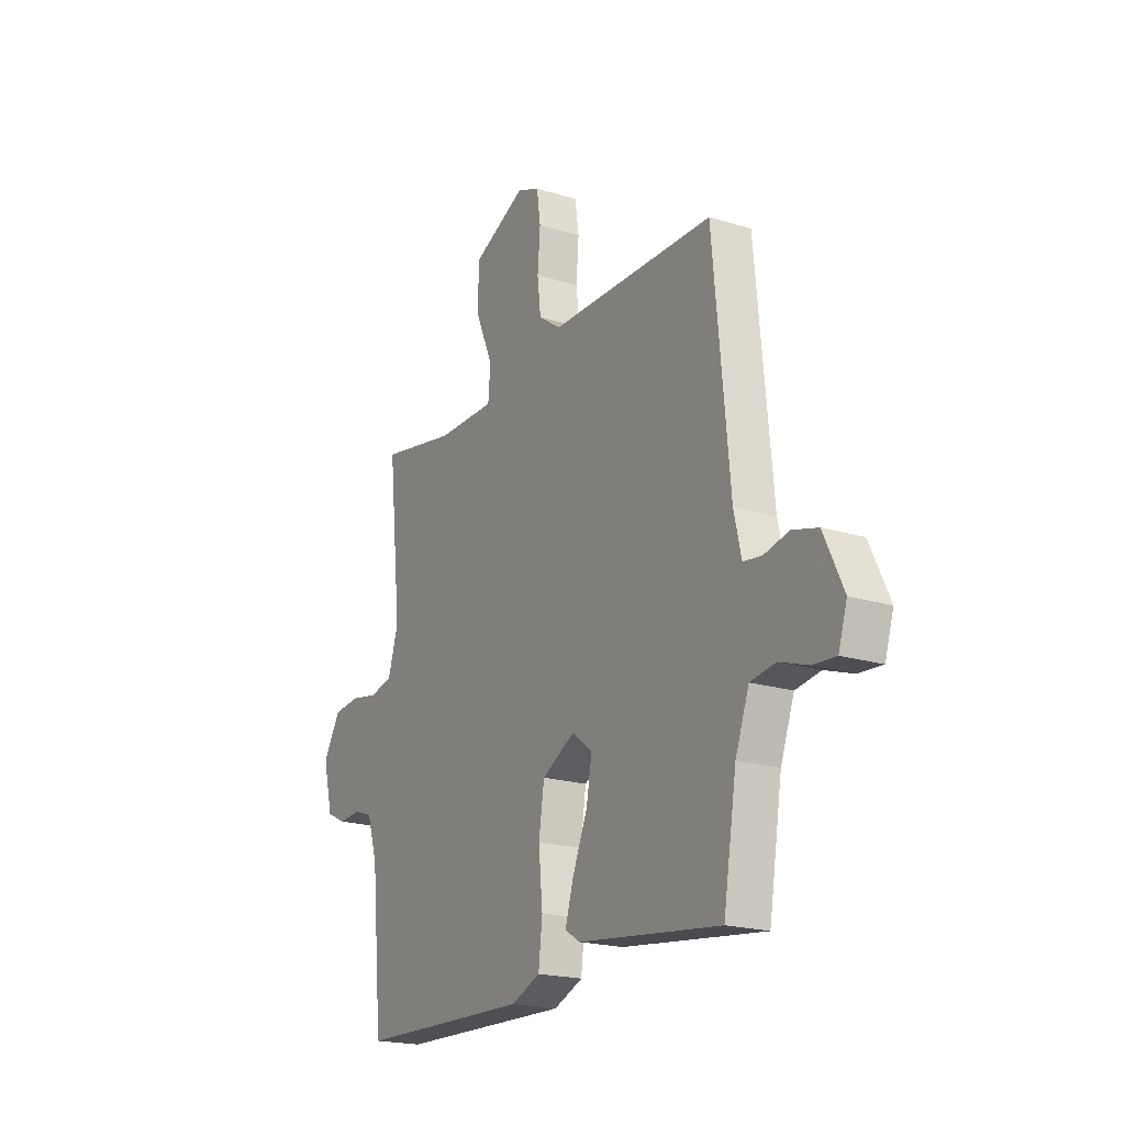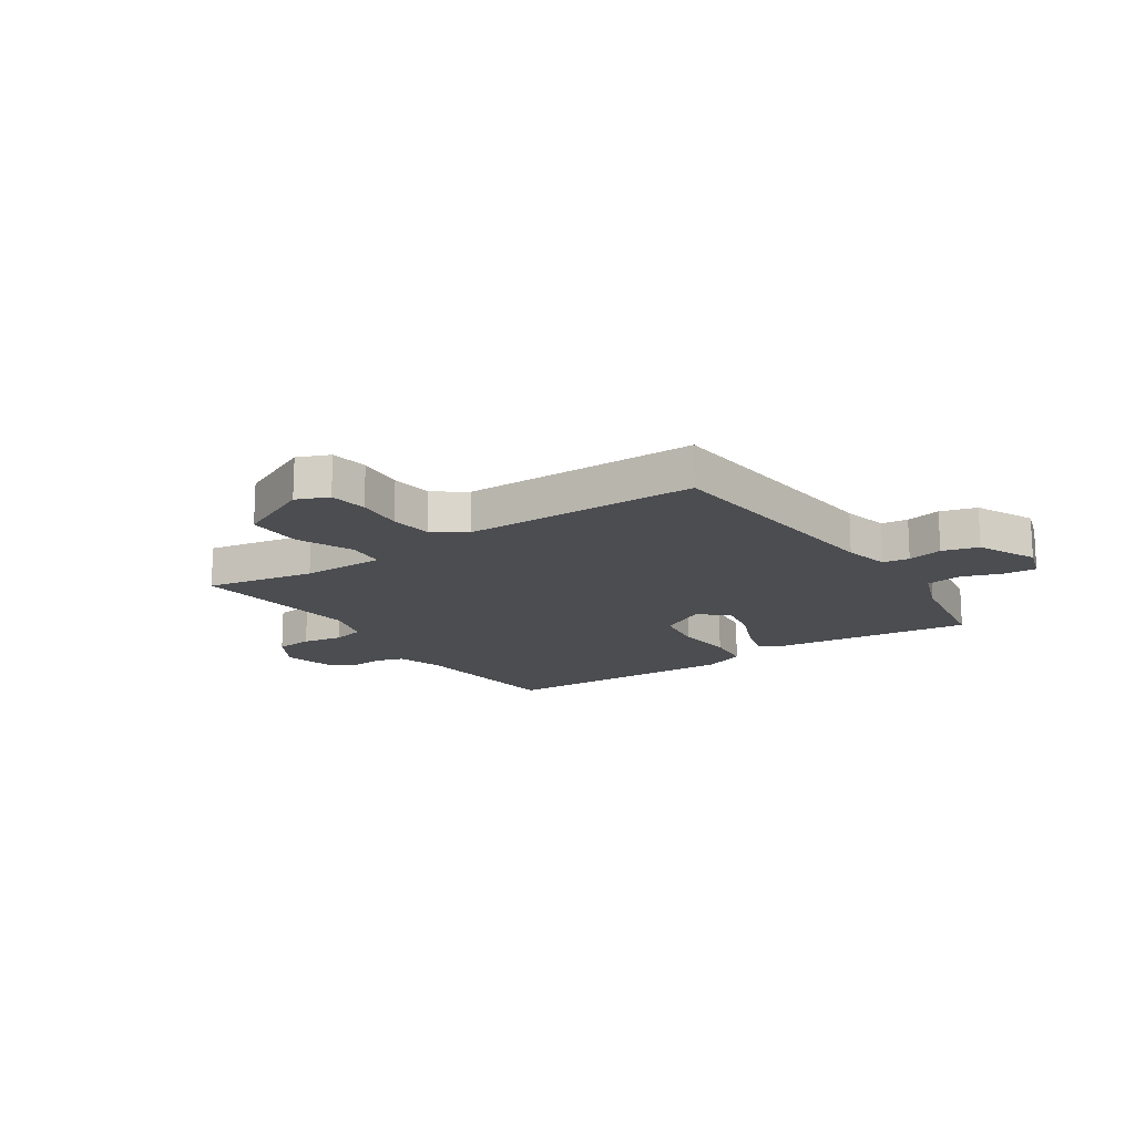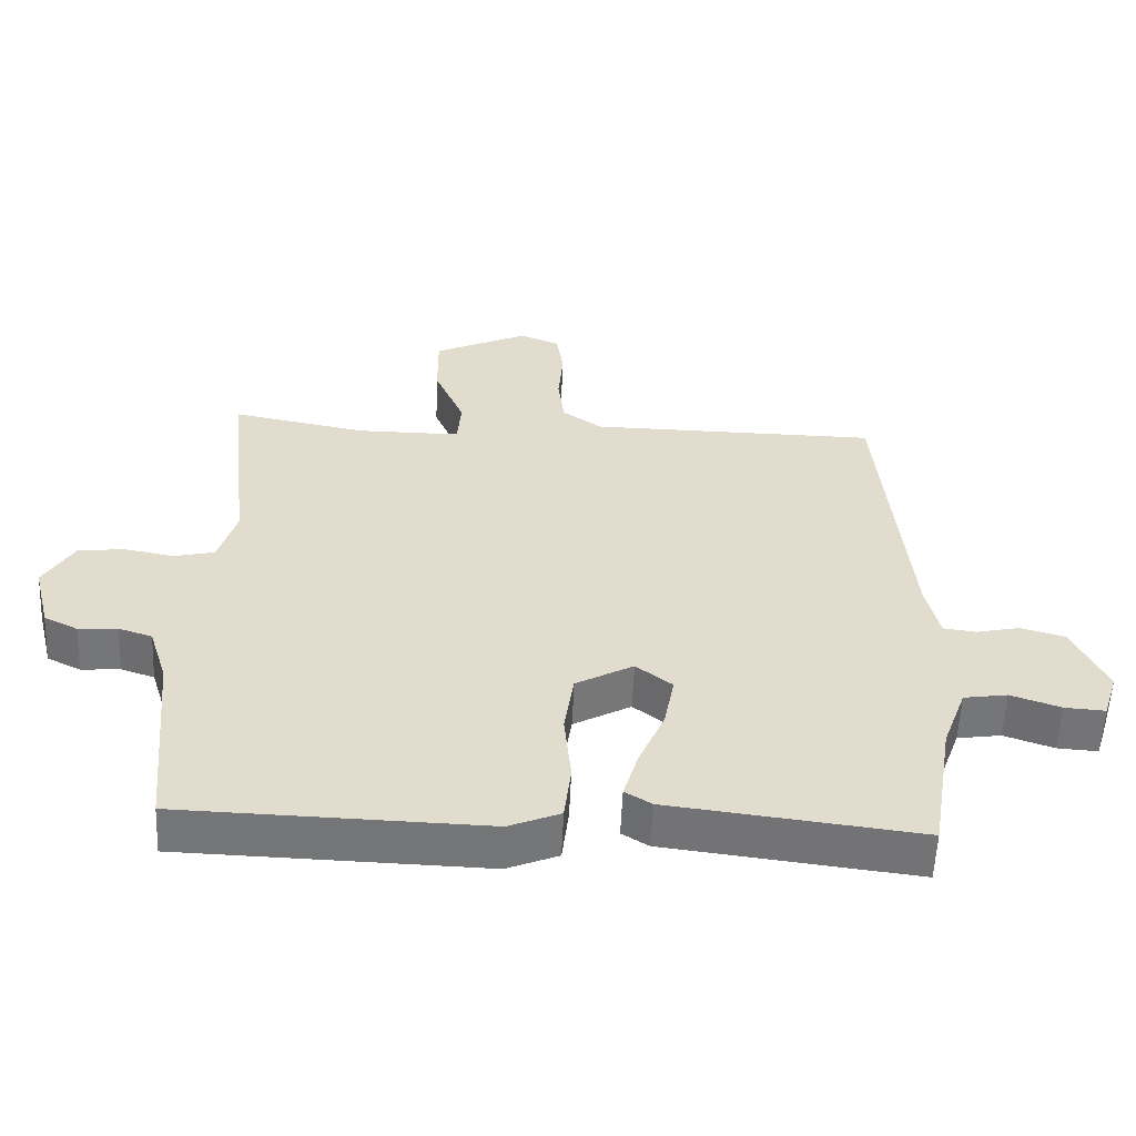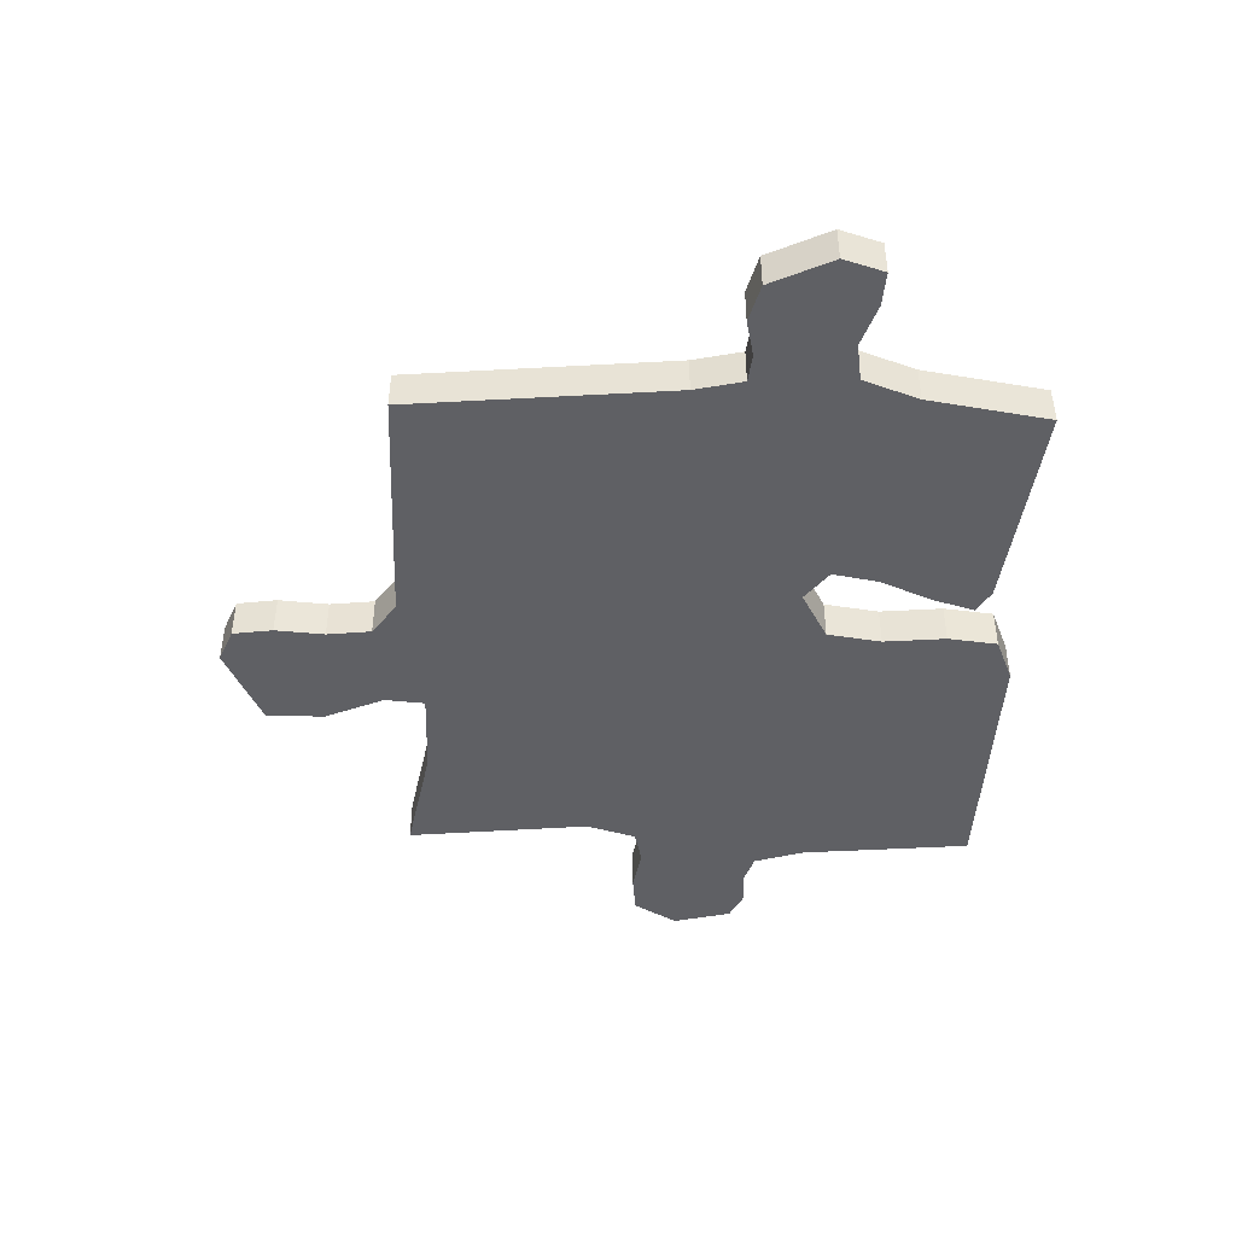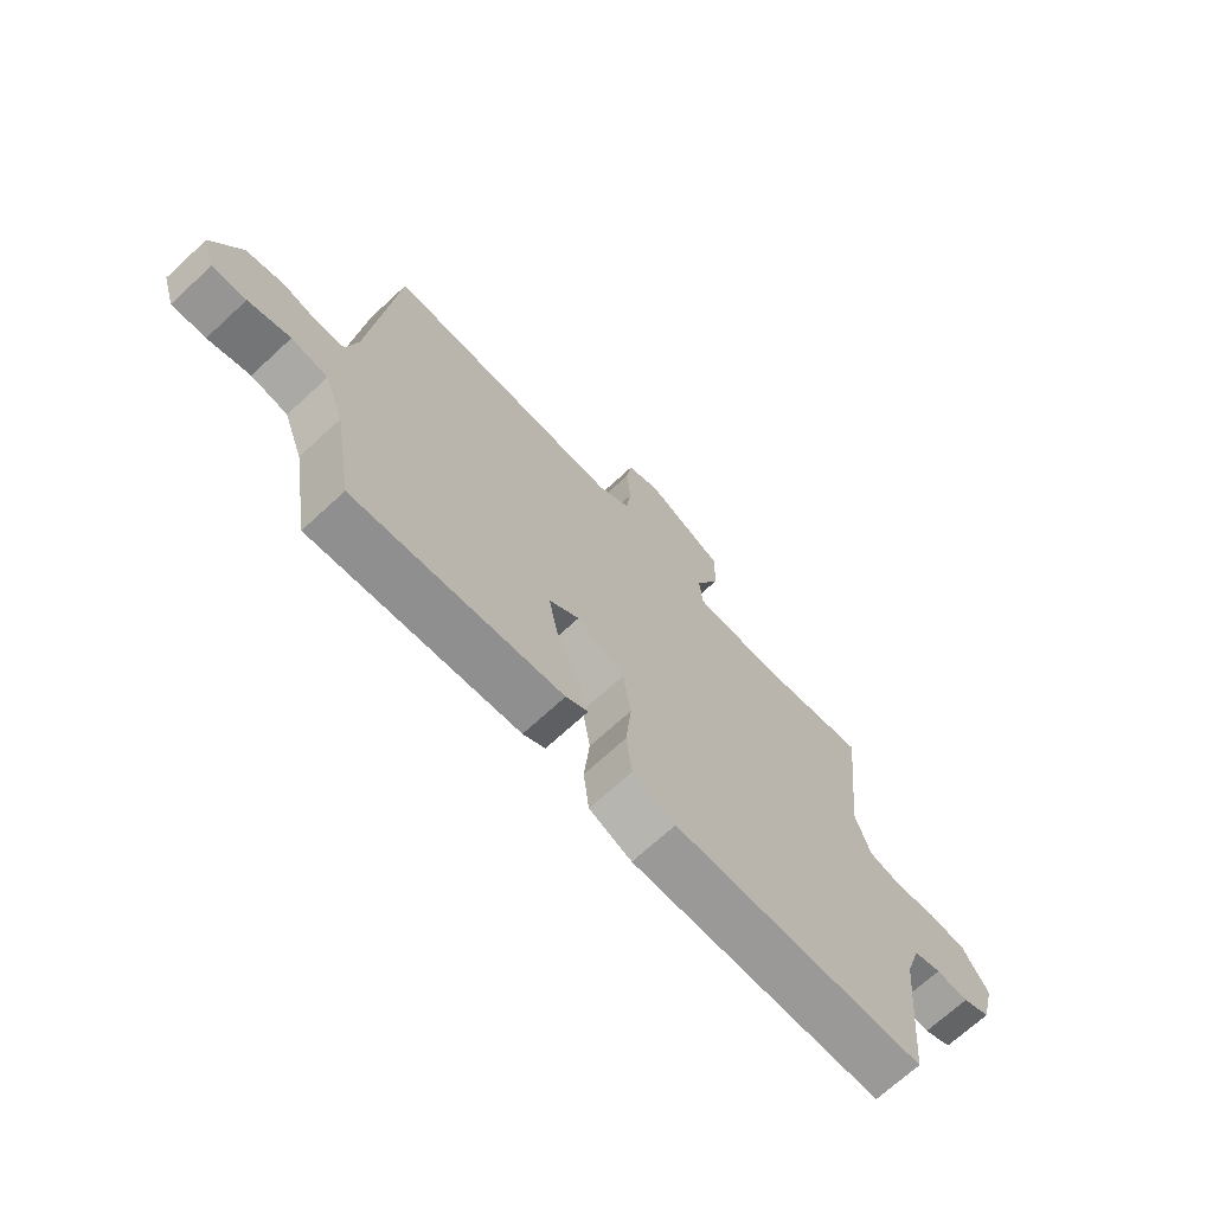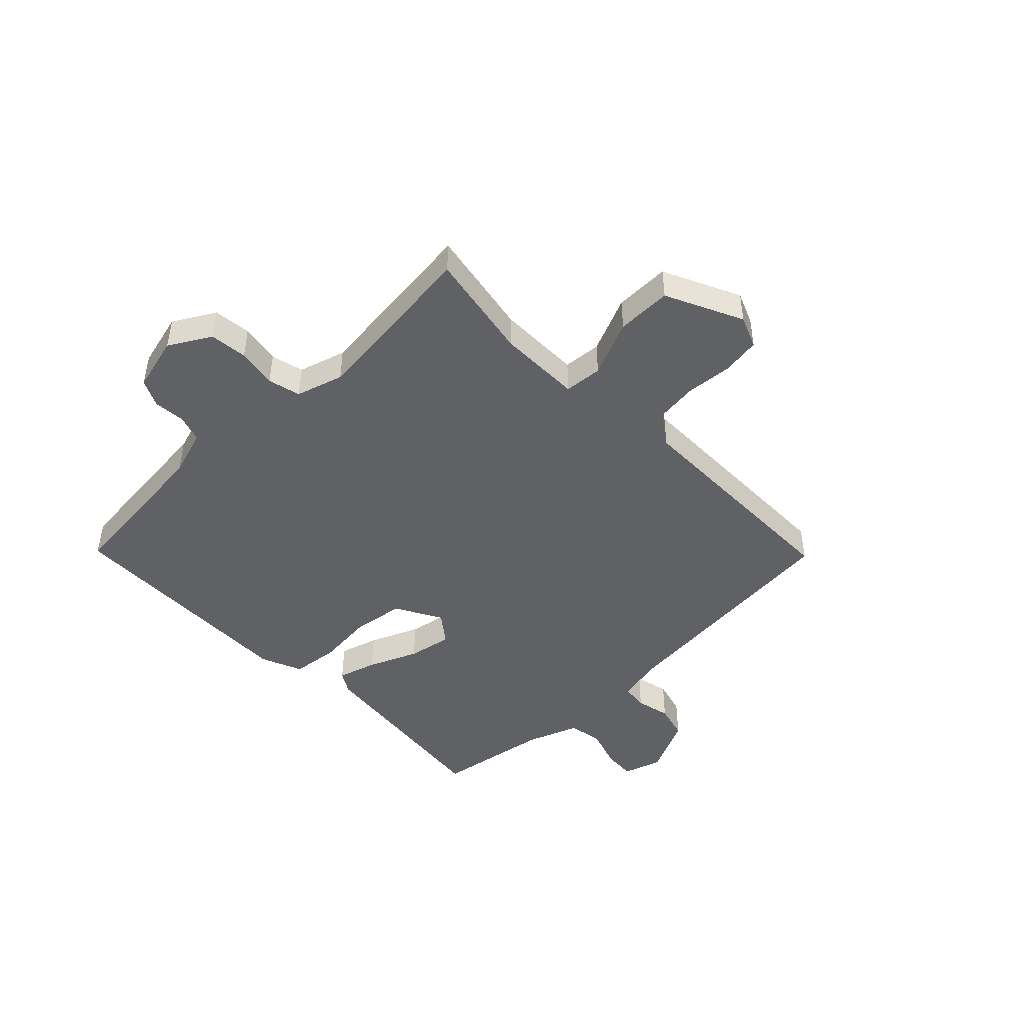
<metadata>
{"format":"obj","ext":"obj","renderer":"f3d","projection":"perspective","resolution":1024,"background":"white","views":[{"elev":-20.0,"azim":60.3,"up":"+Z"},{"elev":-16.2,"azim":33.8,"up":"+Y"},{"elev":-56.6,"azim":-2.5,"up":"+Z"},{"elev":-44.9,"azim":88.3,"up":"+Y"},{"elev":-70.1,"azim":132.7,"up":"+Z"},{"elev":-45.8,"azim":-45.6,"up":"+Y"}]}
</metadata>
<code>
v -0.5 0.07 0.5
v -0.303 0.07 0.463
v -0.152 0.07 0.463
v -0.146 0.07 0.532
v -0.19 0.07 0.634
v -0.191 0.07 0.734
v -0.052 0.07 0.799
v 0.006 0.07 0.775
v 0.016 0.07 0.706
v 0.009 0.07 0.621
v 0.018 0.07 0.545
v 0.076 0.07 0.504
v 0.5 0.07 0.5
v 0.542 0.07 0.052
v 0.561 0.07 -0.031
v 0.609 0.07 -0.037
v 0.672 0.07 -0.023
v 0.737 0.07 -0.041
v 0.787 0.07 -0.147
v 0.765 0.07 -0.217
v 0.706 0.07 -0.213
v 0.633 0.07 -0.188
v 0.569 0.07 -0.198
v 0.534 0.07 -0.293
v 0.5 0.07 -0.5
v 0.135 0.07 -0.456
v 0.096 0.07 -0.432
v 0.117 0.07 -0.361
v 0.155 0.07 -0.272
v 0.17 0.07 -0.192
v 0.117 0.07 -0.151
v 0.033 0.07 -0.197
v 0.019 0.07 -0.29
v 0.029 0.07 -0.396
v 0.019 0.07 -0.481
v -0.056 0.07 -0.512
v -0.5 0.07 -0.5
v -0.528 0.07 -0.207
v -0.555 0.07 -0.121
v -0.604 0.07 -0.105
v -0.661 0.07 -0.109
v -0.71 0.07 -0.085
v -0.735 0.07 0.015
v -0.691 0.07 0.09
v -0.623 0.07 0.097
v -0.551 0.07 0.084
v -0.492 0.07 0.098
v -0.466 0.07 0.184
v -0.5 0 0.5
v -0.303 0 0.463
v -0.152 0 0.463
v -0.146 0 0.532
v -0.19 0 0.634
v -0.191 0 0.734
v -0.052 0 0.799
v 0.006 0 0.775
v 0.016 0 0.706
v 0.009 0 0.621
v 0.018 0 0.545
v 0.076 0 0.504
v 0.5 0 0.5
v 0.542 0 0.052
v 0.561 0 -0.031
v 0.609 0 -0.037
v 0.672 0 -0.023
v 0.737 0 -0.041
v 0.787 0 -0.147
v 0.765 0 -0.217
v 0.706 0 -0.213
v 0.633 0 -0.188
v 0.569 0 -0.198
v 0.534 0 -0.293
v 0.5 0 -0.5
v 0.135 0 -0.456
v 0.096 0 -0.432
v 0.117 0 -0.361
v 0.155 0 -0.272
v 0.17 0 -0.192
v 0.117 0 -0.151
v 0.033 0 -0.197
v 0.019 0 -0.29
v 0.029 0 -0.396
v 0.019 0 -0.481
v -0.056 0 -0.512
v -0.5 0 -0.5
v -0.528 0 -0.207
v -0.555 0 -0.121
v -0.604 0 -0.105
v -0.661 0 -0.109
v -0.71 0 -0.085
v -0.735 0 0.015
v -0.691 0 0.09
v -0.623 0 0.097
v -0.551 0 0.084
v -0.492 0 0.098
v -0.466 0 0.184
f 44 45 46
f 43 44 46
f 42 43 46
f 41 42 46
f 40 41 46
f 39 40 46 47
f 38 39 47 48
f 37 38 48
f 36 37 48
f 35 36 48
f 34 35 48
f 33 34 48
f 27 28 29
f 26 27 29
f 25 26 29
f 24 25 29
f 23 24 29 30
f 22 23 30 31
f 20 21 22
f 19 20 22
f 18 19 22
f 17 18 22
f 16 17 22
f 15 16 22 31
f 12 13 14
f 14 15 31
f 12 14 31
f 11 12 31
f 8 9 10
f 7 8 10
f 6 7 10
f 5 6 10
f 4 5 10
f 3 4 10 11
f 48 1 2
f 33 48 2
f 32 33 2
f 3 11 31 32
f 2 3 32
f 94 93 92
f 94 92 91
f 94 91 90
f 94 90 89
f 94 89 88
f 95 94 88 87
f 96 95 87 86
f 96 86 85
f 96 85 84
f 96 84 83
f 96 83 82
f 96 82 81
f 77 76 75
f 77 75 74
f 77 74 73
f 77 73 72
f 78 77 72 71
f 79 78 71 70
f 70 69 68
f 70 68 67
f 70 67 66
f 70 66 65
f 70 65 64
f 79 70 64 63
f 62 61 60
f 79 63 62
f 79 62 60
f 79 60 59
f 58 57 56
f 58 56 55
f 58 55 54
f 58 54 53
f 58 53 52
f 59 58 52 51
f 50 49 96
f 50 96 81
f 50 81 80
f 80 79 59 51
f 80 51 50
f 1 49 50 2
f 2 50 51 3
f 3 51 52 4
f 4 52 53 5
f 5 53 54 6
f 6 54 55 7
f 7 55 56 8
f 8 56 57 9
f 9 57 58 10
f 10 58 59 11
f 11 59 60 12
f 12 60 61 13
f 13 61 62 14
f 14 62 63 15
f 15 63 64 16
f 16 64 65 17
f 17 65 66 18
f 18 66 67 19
f 19 67 68 20
f 20 68 69 21
f 21 69 70 22
f 22 70 71 23
f 23 71 72 24
f 24 72 73 25
f 25 73 74 26
f 26 74 75 27
f 27 75 76 28
f 28 76 77 29
f 29 77 78 30
f 30 78 79 31
f 31 79 80 32
f 32 80 81 33
f 33 81 82 34
f 34 82 83 35
f 35 83 84 36
f 36 84 85 37
f 37 85 86 38
f 38 86 87 39
f 39 87 88 40
f 40 88 89 41
f 41 89 90 42
f 42 90 91 43
f 43 91 92 44
f 44 92 93 45
f 45 93 94 46
f 46 94 95 47
f 47 95 96 48
f 48 96 49 1

</code>
